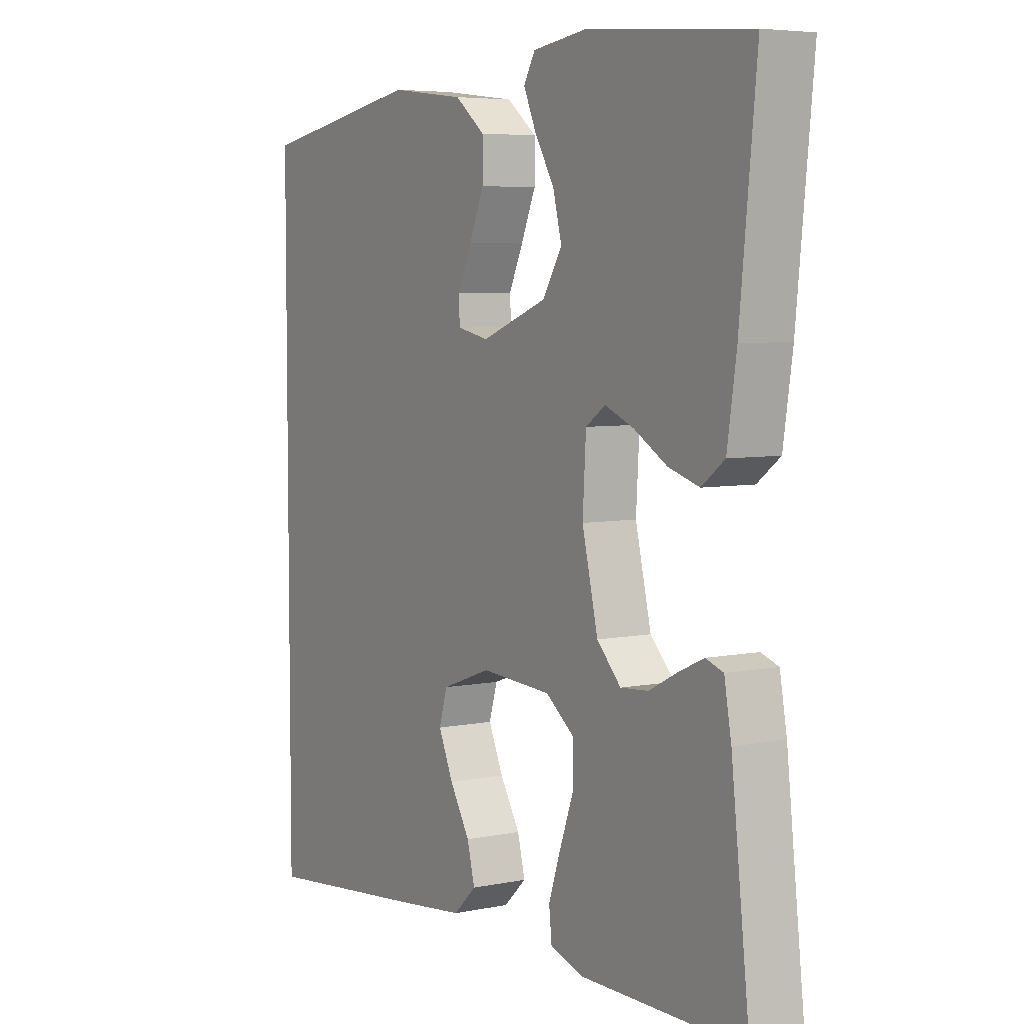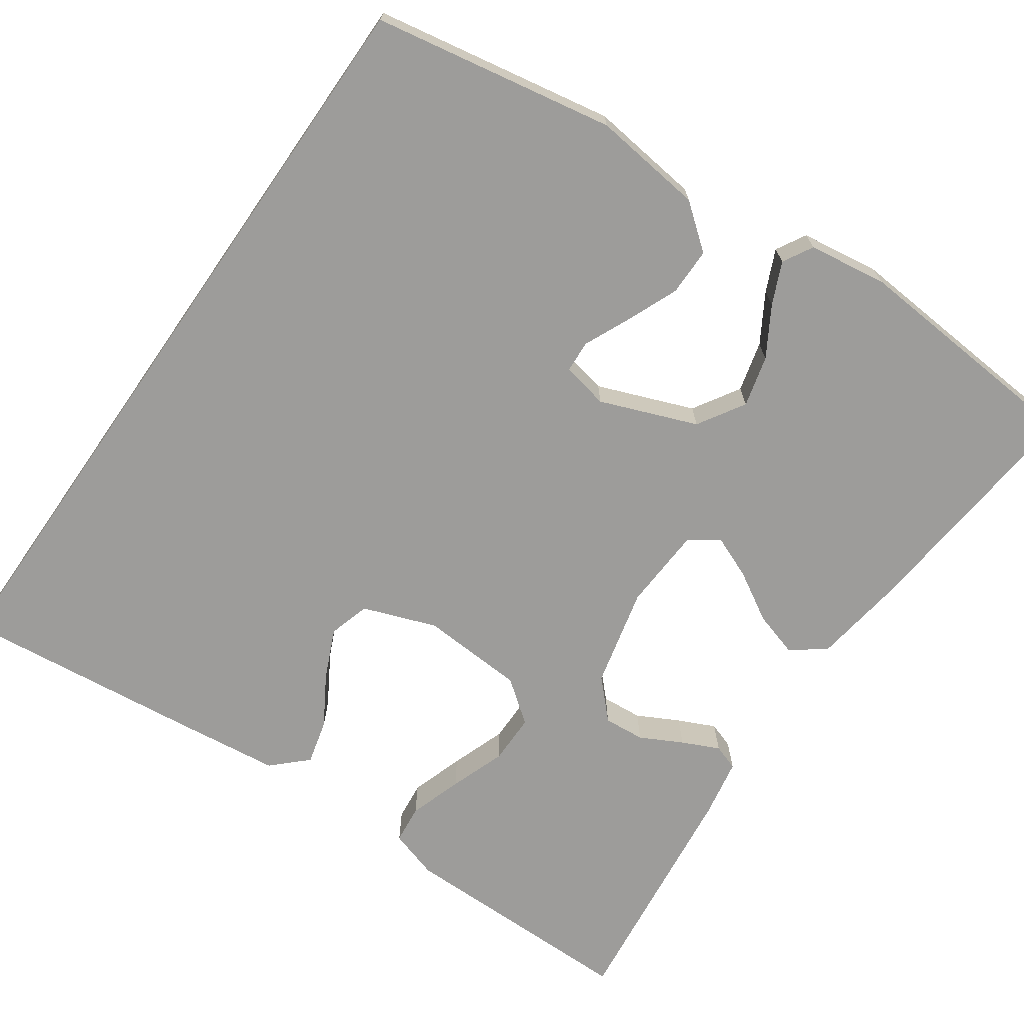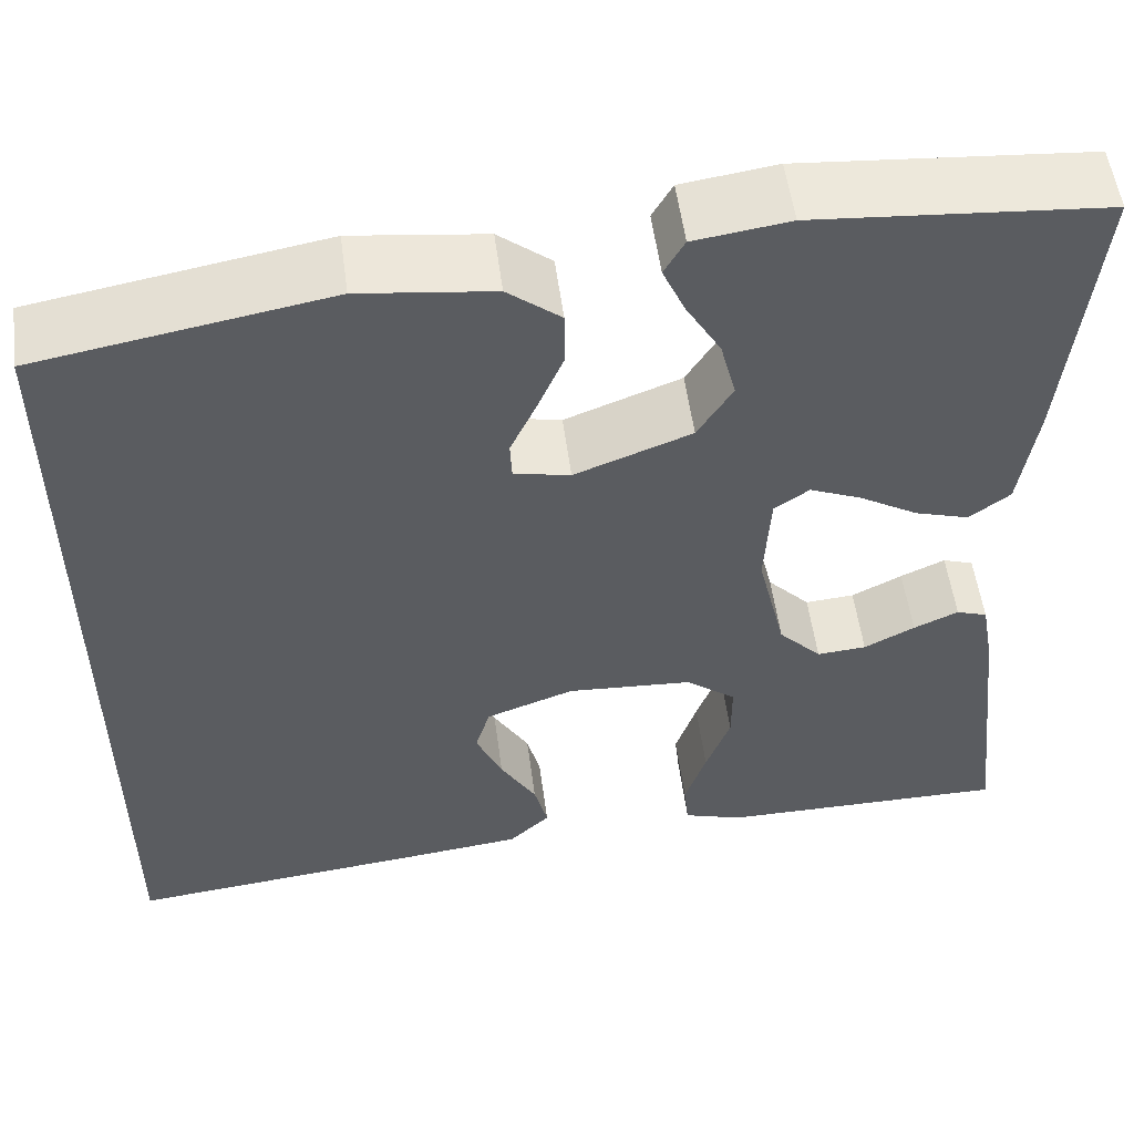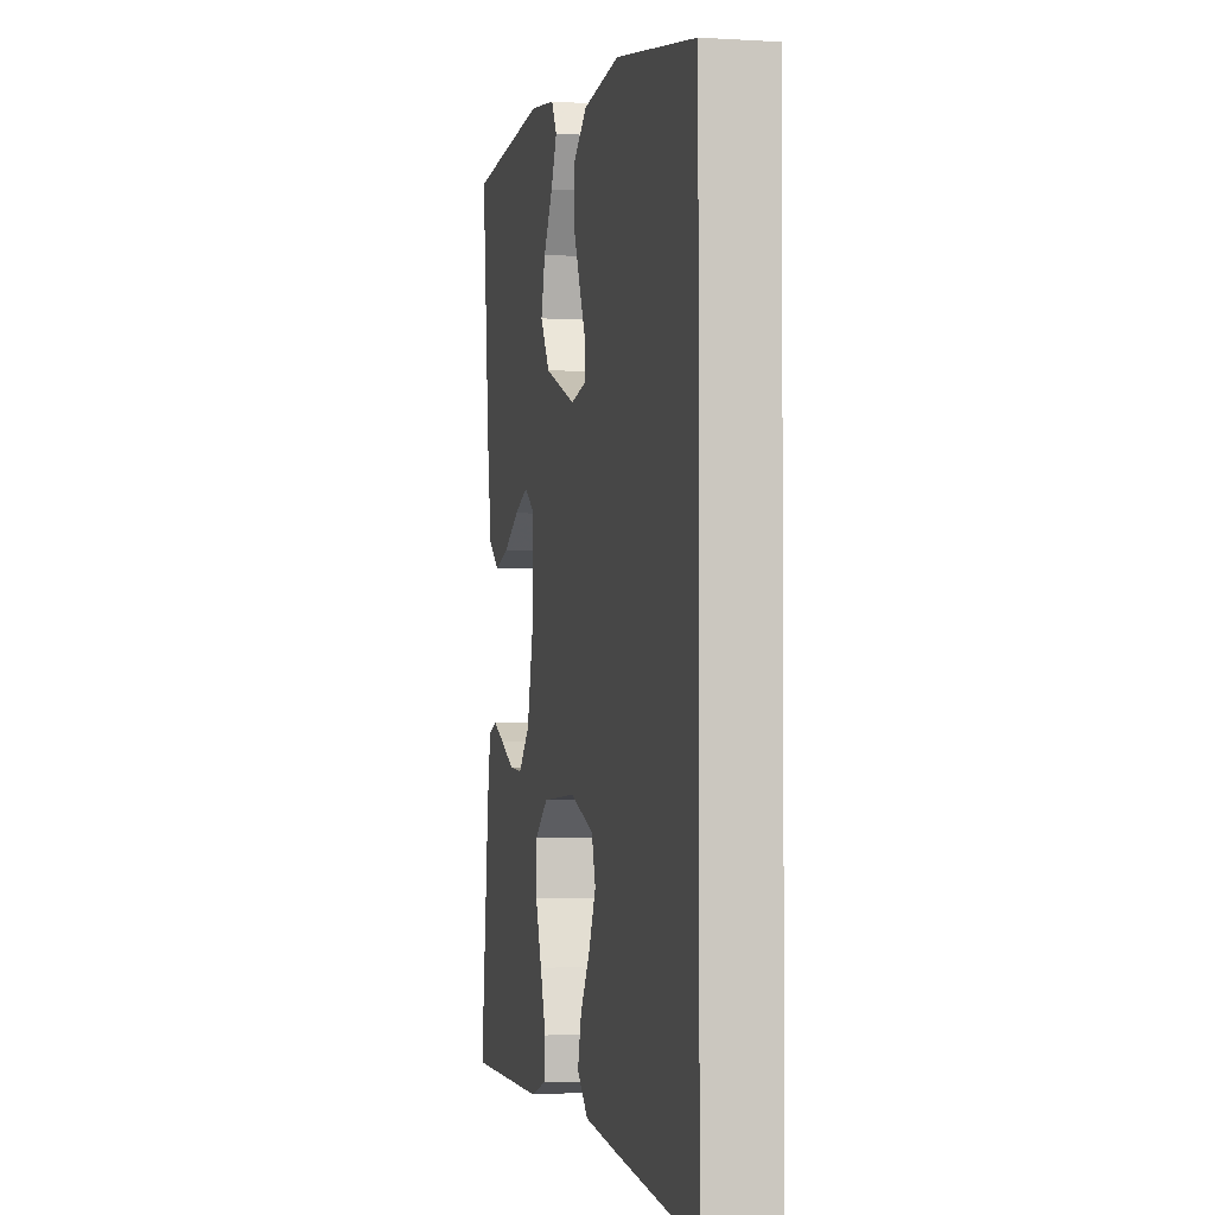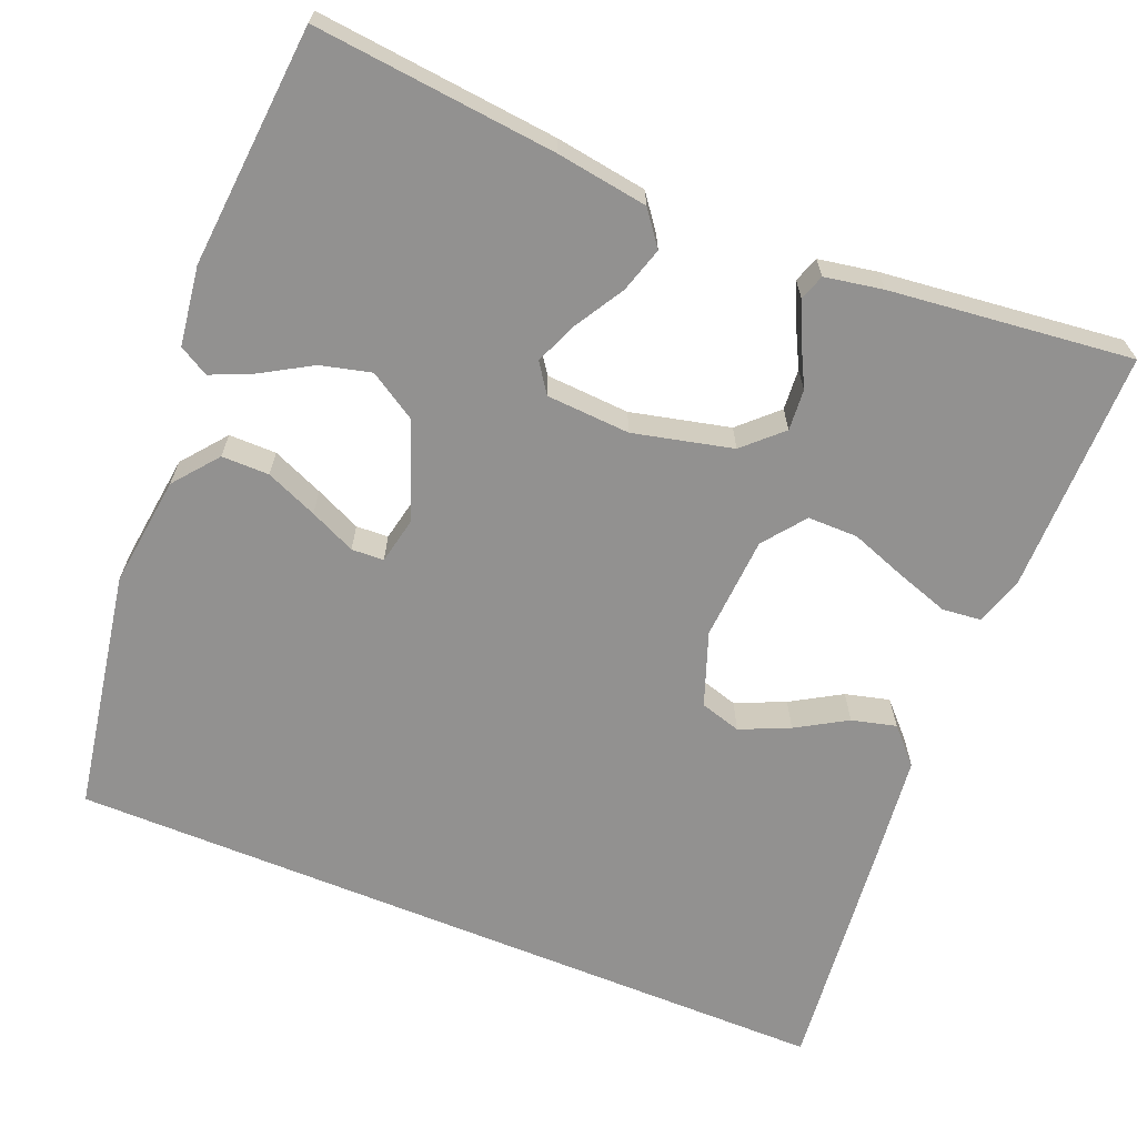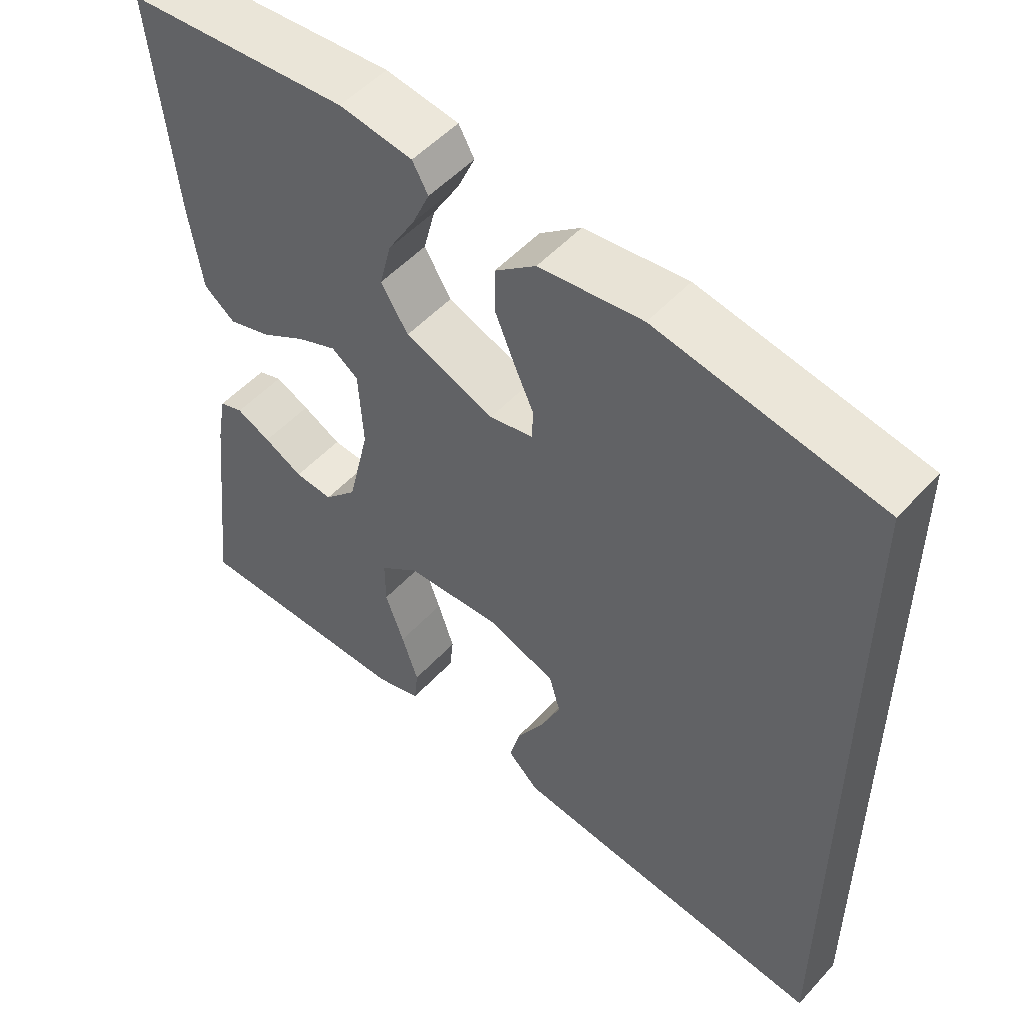
<metadata>
{"format":"obj","ext":"obj","renderer":"f3d","projection":"perspective","resolution":1024,"background":"white","views":[{"elev":5.6,"azim":57.9,"up":"+Z"},{"elev":-70.2,"azim":-34.8,"up":"+Y"},{"elev":53.9,"azim":-7.5,"up":"+Z"},{"elev":-2.5,"azim":-102.4,"up":"+Z"},{"elev":-66.1,"azim":67.7,"up":"+Y"},{"elev":51.7,"azim":-139.1,"up":"+Z"}]}
</metadata>
<code>
v -0.5 0.07 -0.537
v -0.5 0.07 0.433
v -0.2 0.07 0.486
v -0.062 0.07 0.469
v -0.007 0.07 0.425
v -0.007 0.07 0.366
v -0.034 0.07 0.302
v -0.06 0.07 0.245
v -0.058 0.07 0.205
v 0 0.07 0.193
v 0.12 0.07 0.239
v 0.156 0.07 0.297
v 0.14 0.07 0.36
v 0.104 0.07 0.421
v 0.081 0.07 0.473
v 0.102 0.07 0.51
v 0.2 0.07 0.524
v 0.5 0.07 0.5
v 0.47 0.07 0.2
v 0.453 0.07 0.086
v 0.411 0.07 0.054
v 0.355 0.07 0.071
v 0.294 0.07 0.107
v 0.241 0.07 0.129
v 0.205 0.07 0.104
v 0.199 0.07 0
v 0.228 0.07 -0.123
v 0.272 0.07 -0.169
v 0.323 0.07 -0.165
v 0.375 0.07 -0.138
v 0.421 0.07 -0.117
v 0.453 0.07 -0.128
v 0.466 0.07 -0.2
v 0.5 0.07 -0.5
v 0.2 0.07 -0.5
v 0.139 0.07 -0.481
v 0.134 0.07 -0.433
v 0.156 0.07 -0.367
v 0.181 0.07 -0.298
v 0.181 0.07 -0.236
v 0.129 0.07 -0.196
v 0 0.07 -0.188
v -0.091 0.07 -0.221
v -0.106 0.07 -0.272
v -0.079 0.07 -0.333
v -0.042 0.07 -0.395
v -0.028 0.07 -0.45
v -0.07 0.07 -0.49
v -0.2 0.07 -0.505
v -0.5 0 -0.537
v -0.5 0 0.433
v -0.2 0 0.486
v -0.062 0 0.469
v -0.007 0 0.425
v -0.007 0 0.366
v -0.034 0 0.302
v -0.06 0 0.245
v -0.058 0 0.205
v 0 0 0.193
v 0.12 0 0.239
v 0.156 0 0.297
v 0.14 0 0.36
v 0.104 0 0.421
v 0.081 0 0.473
v 0.102 0 0.51
v 0.2 0 0.524
v 0.5 0 0.5
v 0.47 0 0.2
v 0.453 0 0.086
v 0.411 0 0.054
v 0.355 0 0.071
v 0.294 0 0.107
v 0.241 0 0.129
v 0.205 0 0.104
v 0.199 0 0
v 0.228 0 -0.123
v 0.272 0 -0.169
v 0.323 0 -0.165
v 0.375 0 -0.138
v 0.421 0 -0.117
v 0.453 0 -0.128
v 0.466 0 -0.2
v 0.5 0 -0.5
v 0.2 0 -0.5
v 0.139 0 -0.481
v 0.134 0 -0.433
v 0.156 0 -0.367
v 0.181 0 -0.298
v 0.181 0 -0.236
v 0.129 0 -0.196
v 0 0 -0.188
v -0.091 0 -0.221
v -0.106 0 -0.272
v -0.079 0 -0.333
v -0.042 0 -0.395
v -0.028 0 -0.45
v -0.07 0 -0.49
v -0.2 0 -0.505
f 45 46 47 48
f 44 45 48 49
f 43 44 49 1
f 36 37 38 39
f 34 35 36 39
f 34 39 40
f 33 34 40
f 29 30 31 32
f 29 32 33 40
f 20 21 22 23
f 20 23 24
f 19 20 24
f 18 19 24
f 17 18 24 25
f 13 14 15 16
f 12 13 16 17
f 5 6 7 8
f 3 4 5 8
f 3 8 9
f 43 1 2 3
f 42 43 3 9
f 28 29 40 41
f 27 28 41 42
f 26 27 42 9
f 12 17 25 26
f 11 12 26
f 10 11 26
f 9 10 26
f 97 96 95 94
f 98 97 94 93
f 50 98 93 92
f 88 87 86 85
f 88 85 84 83
f 89 88 83
f 89 83 82
f 81 80 79 78
f 89 82 81 78
f 72 71 70 69
f 73 72 69
f 73 69 68
f 73 68 67
f 74 73 67 66
f 65 64 63 62
f 66 65 62 61
f 57 56 55 54
f 57 54 53 52
f 58 57 52
f 52 51 50 92
f 58 52 92 91
f 90 89 78 77
f 91 90 77 76
f 58 91 76 75
f 75 74 66 61
f 75 61 60
f 75 60 59
f 75 59 58
f 1 50 51 2
f 2 51 52 3
f 3 52 53 4
f 4 53 54 5
f 5 54 55 6
f 6 55 56 7
f 7 56 57 8
f 8 57 58 9
f 9 58 59 10
f 10 59 60 11
f 11 60 61 12
f 12 61 62 13
f 13 62 63 14
f 14 63 64 15
f 15 64 65 16
f 16 65 66 17
f 17 66 67 18
f 18 67 68 19
f 19 68 69 20
f 20 69 70 21
f 21 70 71 22
f 22 71 72 23
f 23 72 73 24
f 24 73 74 25
f 25 74 75 26
f 26 75 76 27
f 27 76 77 28
f 28 77 78 29
f 29 78 79 30
f 30 79 80 31
f 31 80 81 32
f 32 81 82 33
f 33 82 83 34
f 34 83 84 35
f 35 84 85 36
f 36 85 86 37
f 37 86 87 38
f 38 87 88 39
f 39 88 89 40
f 40 89 90 41
f 41 90 91 42
f 42 91 92 43
f 43 92 93 44
f 44 93 94 45
f 45 94 95 46
f 46 95 96 47
f 47 96 97 48
f 48 97 98 49
f 49 98 50 1

</code>
